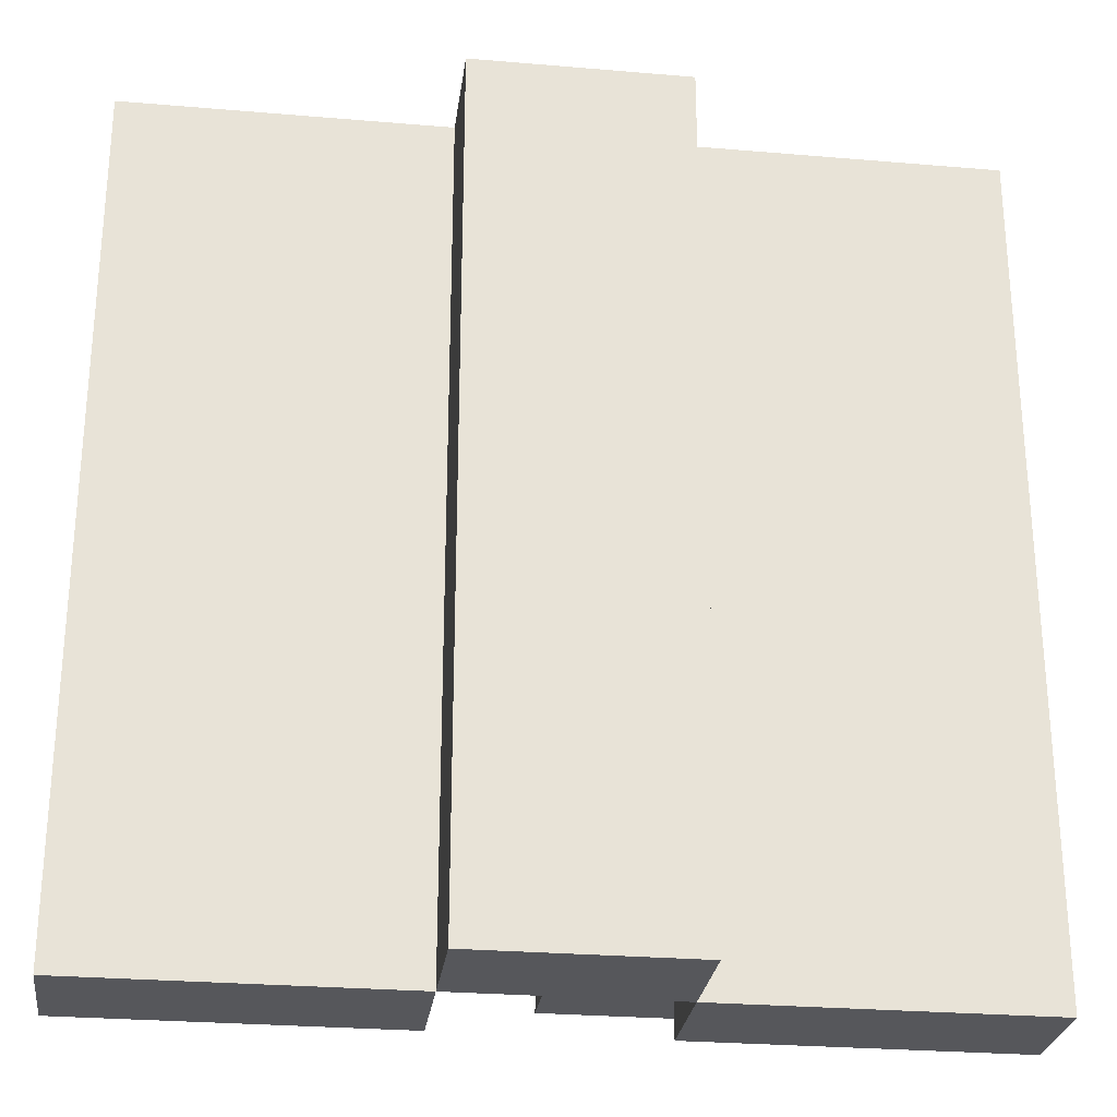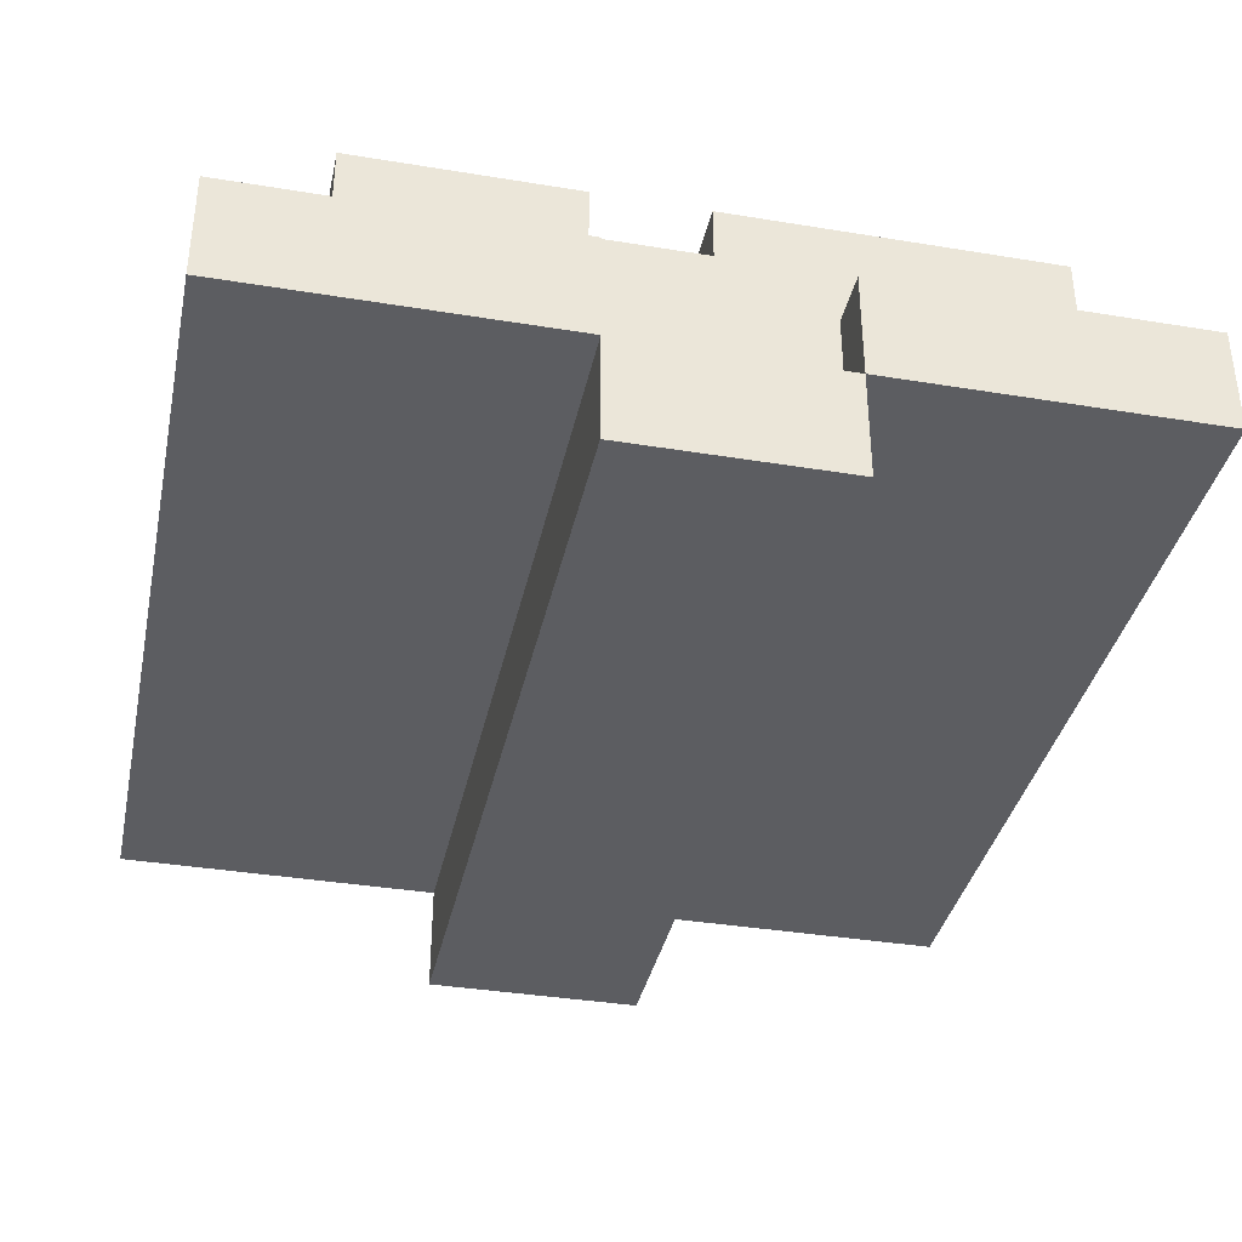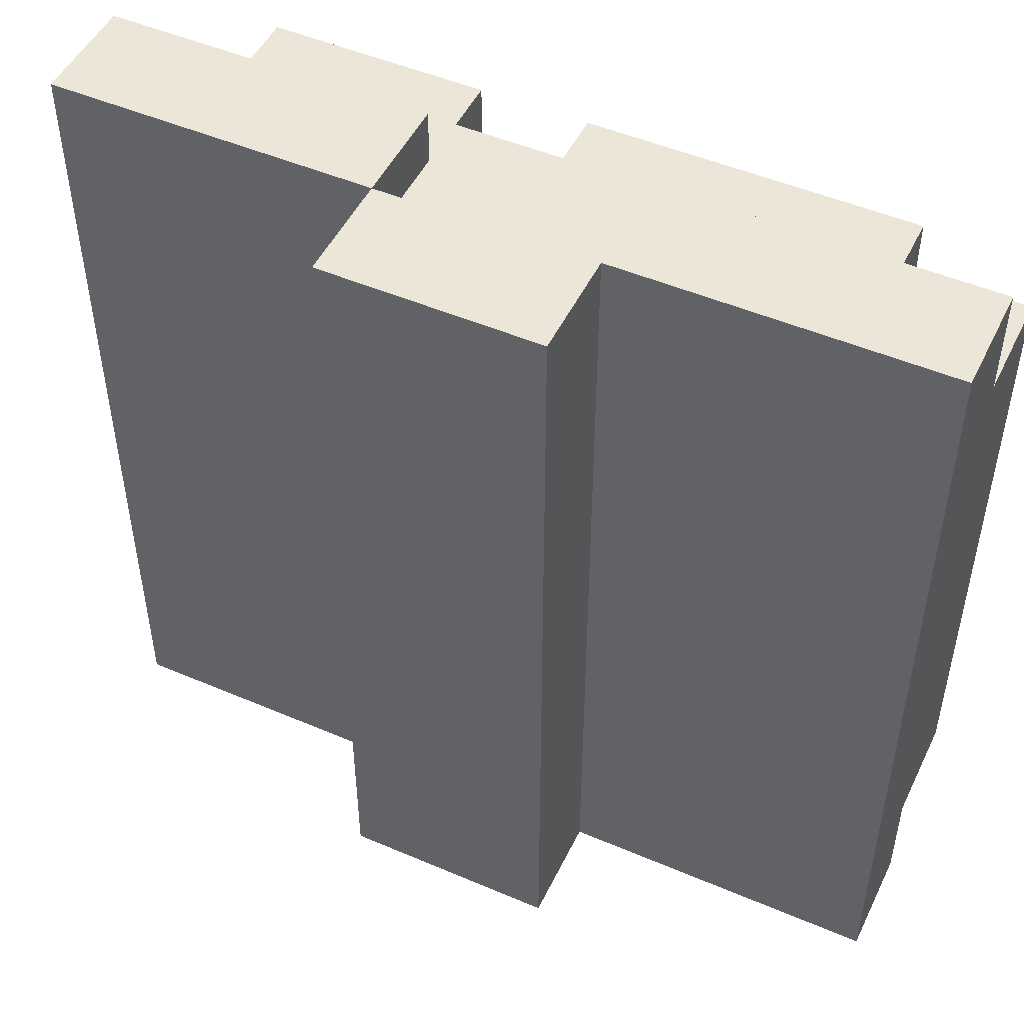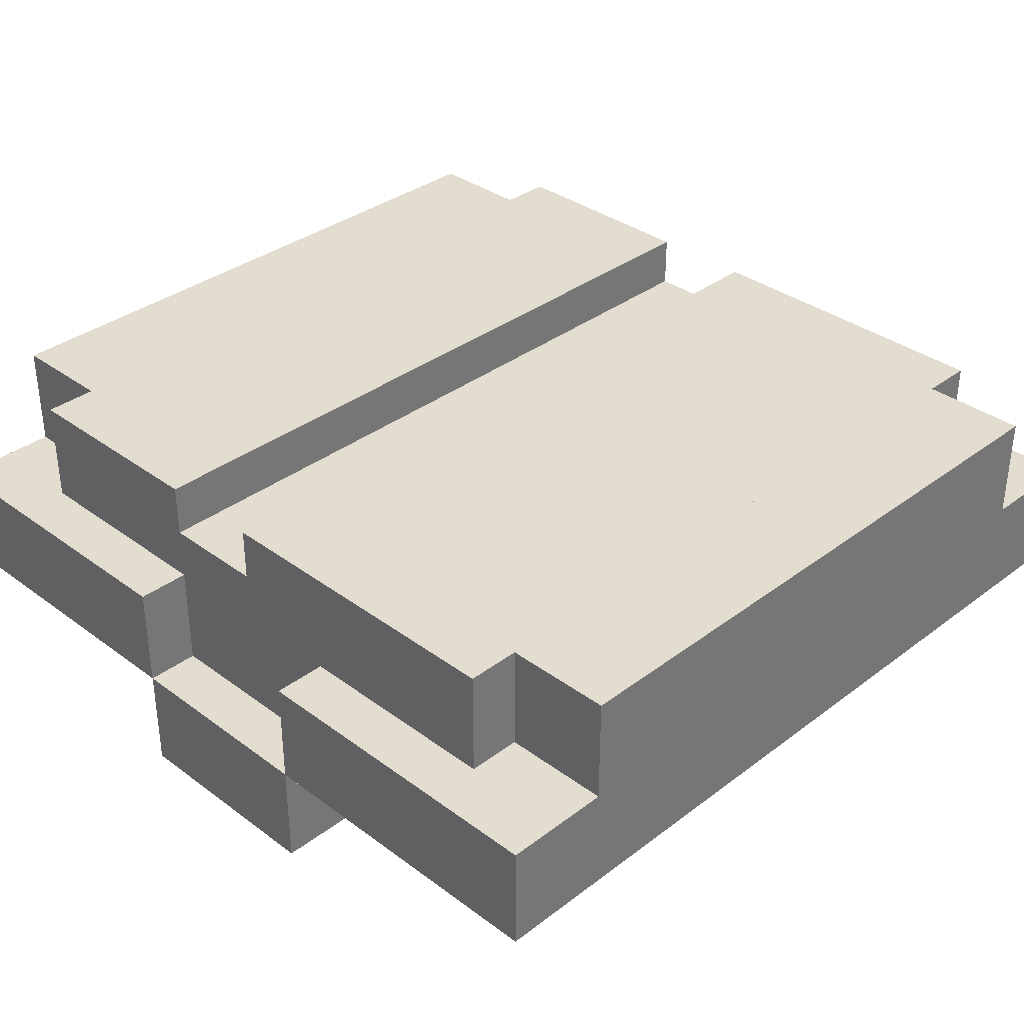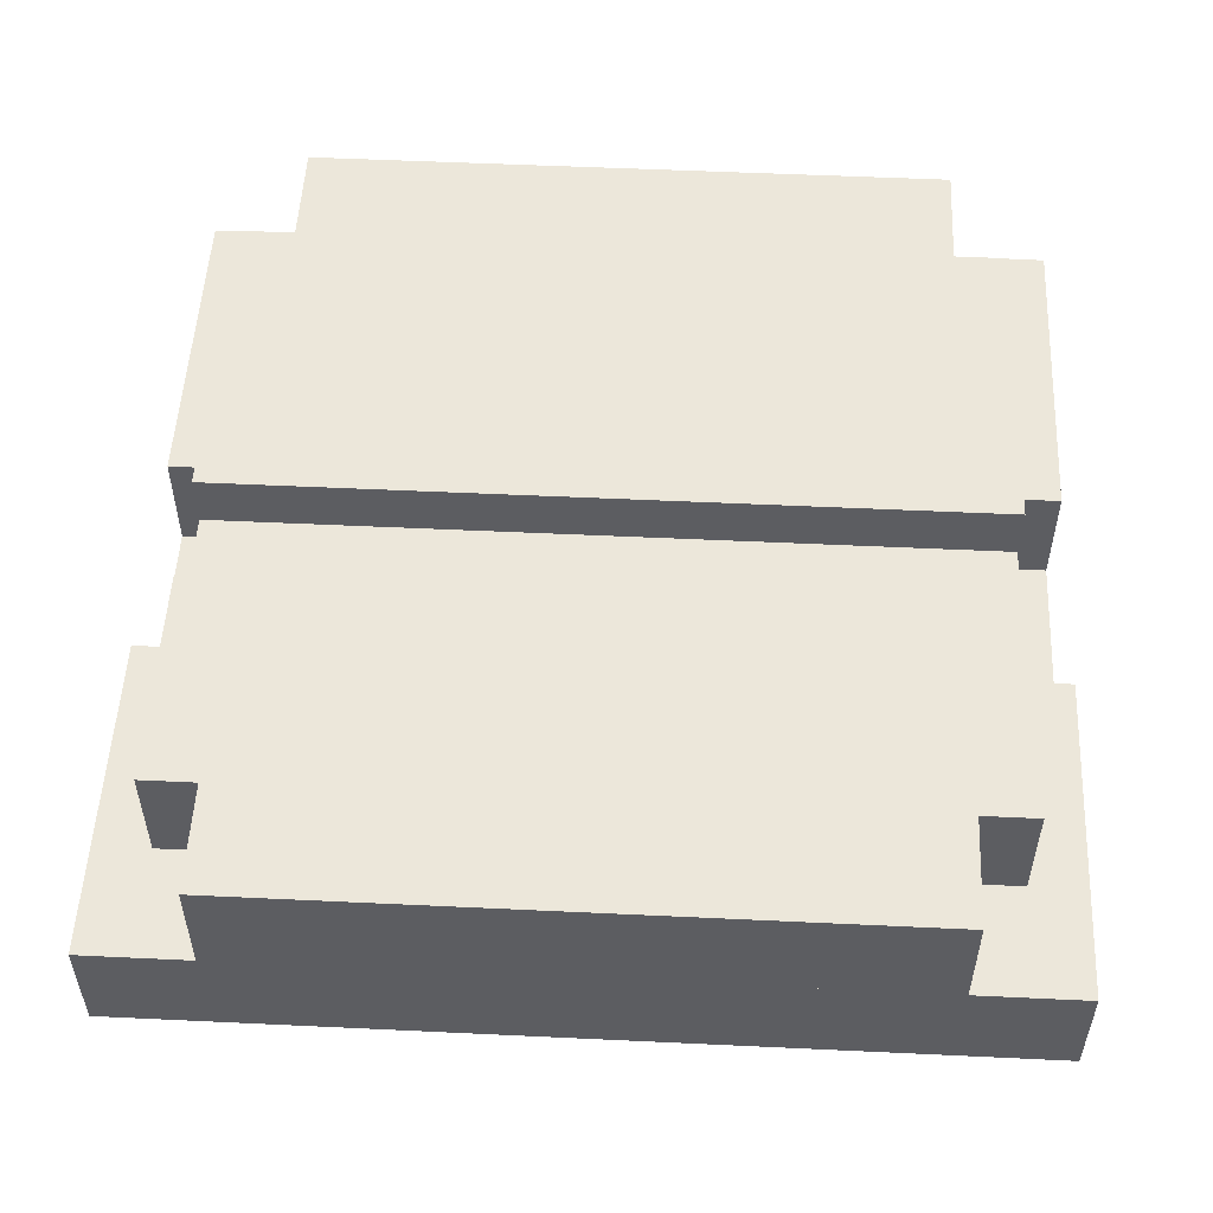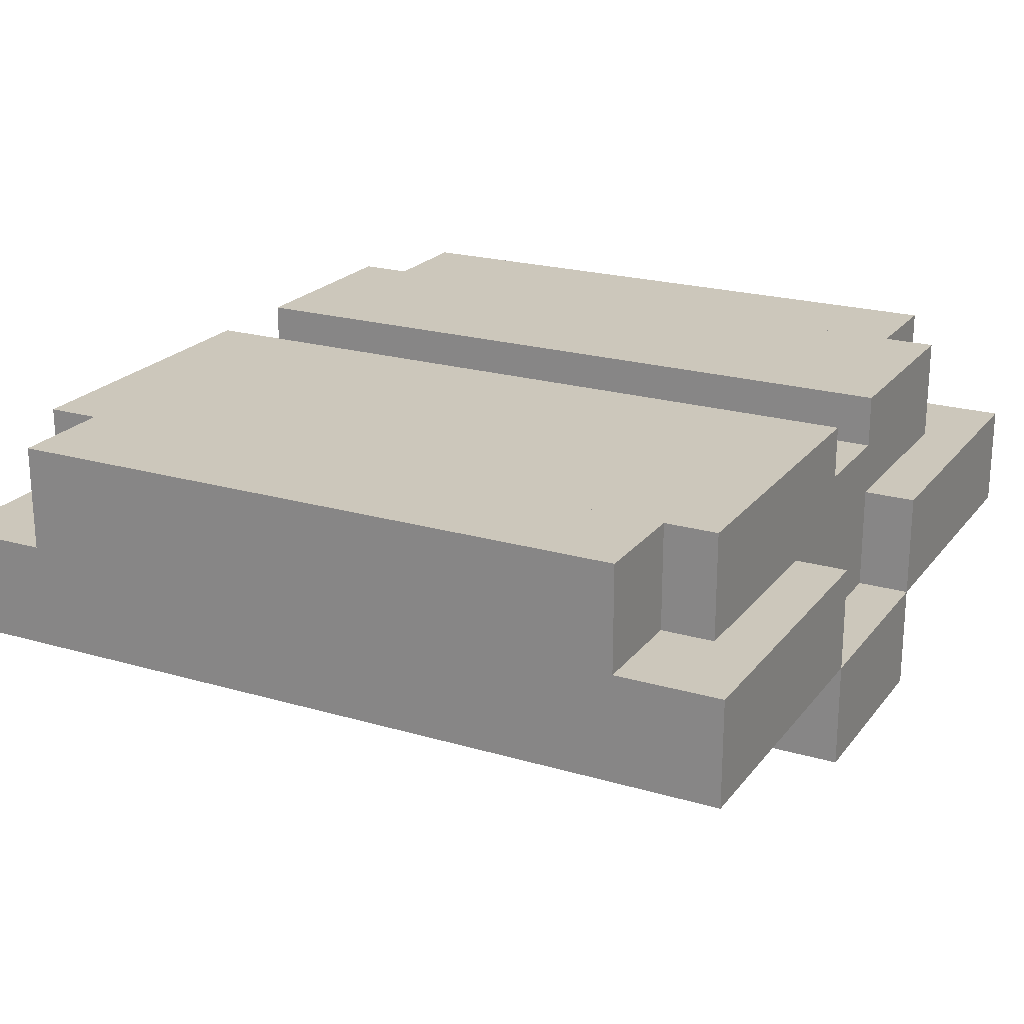
<metadata>
{"format":"obj","ext":"obj","renderer":"f3d","projection":"perspective","resolution":1024,"background":"white","views":[{"elev":-27.2,"azim":-7.5,"up":"+Z"},{"elev":-37.0,"azim":-12.0,"up":"+Y"},{"elev":49.5,"azim":25.3,"up":"+Z"},{"elev":34.8,"azim":44.7,"up":"+Y"},{"elev":52.8,"azim":-87.1,"up":"+Y"},{"elev":21.6,"azim":117.3,"up":"+Y"}]}
</metadata>
<code>
v 0 0 3.5
v 0 0 -3.5
v -1 0 3.5
v -1 0 -3.5
v 0 0.5 -3.5
v 0 0.5 3.5
v -1 0.5 -3.5
v -1 0.5 3.5
v 4 0 3
v 4 0 -3
v 3 0 3
v 3 0 -3
v 3 1 -3
v 3 1 3
v 4 1 -3
v 4 1 3
v 4 -1 4
v 4 -1 -4
v 1 -1 4
v 1 -1 -4
v 1 0 -4
v 1 0 4
v 4 0 -4
v 4 0 4
v 3 0 3.5
v 3 0 -3.5
v 0 1 -3.5
v 0 1 3.5
v 3 1 -3.5
v 3 1 3.5
v 1 -1 3.5
v 1 -1 -3.5
v -1 -1 3.5
v -1 -1 -3.5
v -1 0 -3.5
v -1 0 3.5
v 1 0 -3.5
v 1 0 3.5
v 1 -2 4
v 1 -2 -4
v -1 -2 4
v -1 -2 -4
v -1 -1 -4
v -1 -1 4
v -3 0 3.5
v -3 0 -3.5
v -3 1 -3.5
v -3 1 3.5
v -1 1 -3.5
v -1 1 3.5
v -4 -1 4
v -4 -1 -4
v -4 0 -4
v -4 0 4
v -1 0 -4
v -1 0 4
v -3 0 3
v -3 0 -3
v -4 0 3
v -4 0 -3
v -4 1 -3
v -4 1 3
v -3 1 -3
v -3 1 3
f 3 2 1
f 2 3 4
f 7 6 5
f 6 7 8
f 7 2 4
f 2 7 5
f 3 7 4
f 7 3 8
f 1 8 3
f 8 1 6
f 6 2 5
f 2 6 1
f 11 10 9
f 10 11 12
f 11 13 12
f 13 11 14
f 13 10 12
f 10 13 15
f 16 11 9
f 11 16 14
f 16 10 15
f 10 16 9
f 13 16 15
f 16 13 14
f 19 18 17
f 18 19 20
f 19 21 20
f 21 19 22
f 21 18 20
f 18 21 23
f 24 19 17
f 19 24 22
f 24 18 23
f 18 24 17
f 21 24 23
f 24 21 22
f 1 26 25
f 26 1 2
f 1 27 2
f 27 1 28
f 27 26 2
f 26 27 29
f 30 1 25
f 1 30 28
f 30 26 29
f 26 30 25
f 27 30 29
f 30 27 28
f 33 32 31
f 32 33 34
f 33 35 34
f 35 33 36
f 35 32 34
f 32 35 37
f 38 33 31
f 33 38 36
f 38 32 37
f 32 38 31
f 35 38 37
f 38 35 36
f 41 40 39
f 40 41 42
f 41 43 42
f 43 41 44
f 43 40 42
f 40 43 20
f 19 41 39
f 41 19 44
f 19 40 20
f 40 19 39
f 43 19 20
f 19 43 44
f 45 35 36
f 35 45 46
f 45 47 46
f 47 45 48
f 47 35 46
f 35 47 49
f 50 45 36
f 45 50 48
f 50 35 49
f 35 50 36
f 47 50 49
f 50 47 48
f 51 43 44
f 43 51 52
f 51 53 52
f 53 51 54
f 53 43 52
f 43 53 55
f 56 51 44
f 51 56 54
f 56 43 55
f 43 56 44
f 53 56 55
f 56 53 54
f 59 58 57
f 58 59 60
f 59 61 60
f 61 59 62
f 61 58 60
f 58 61 63
f 64 59 57
f 59 64 62
f 64 58 63
f 58 64 57
f 61 64 63
f 64 61 62

</code>
